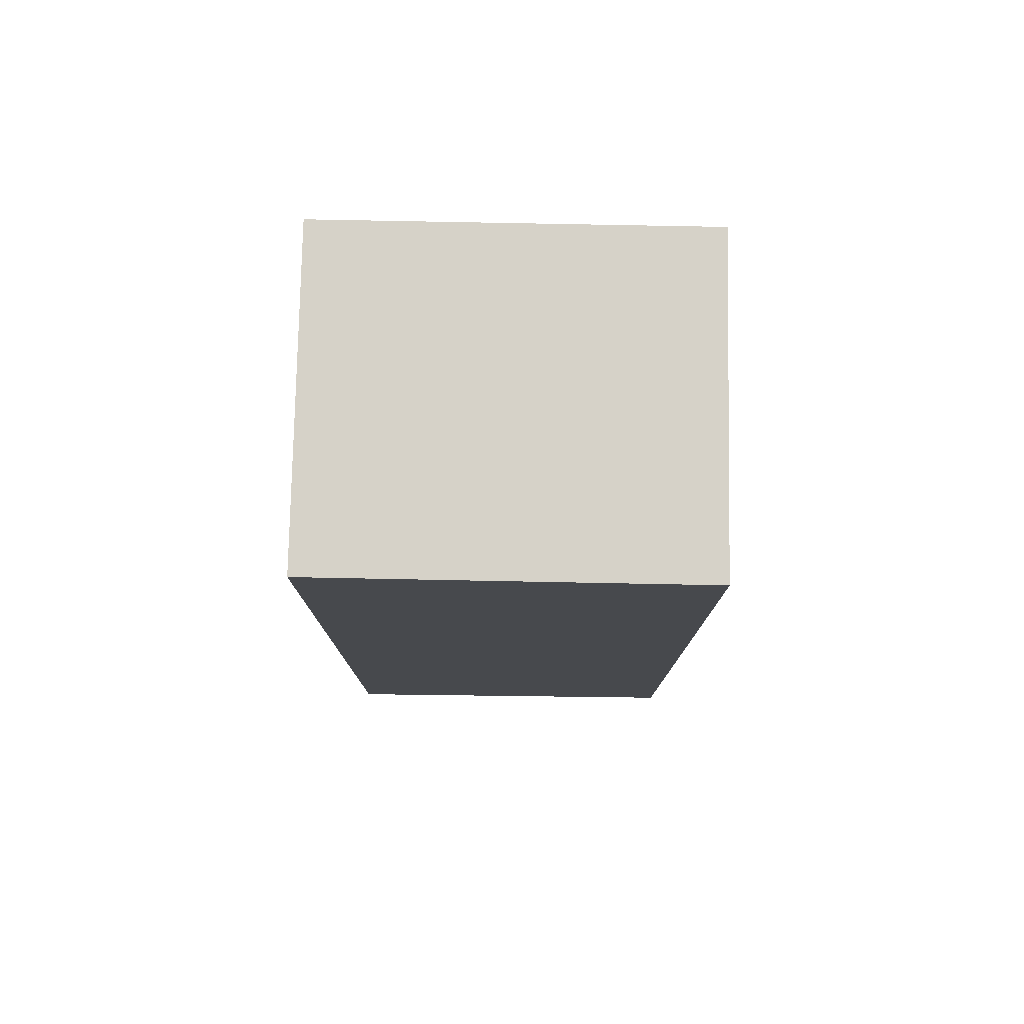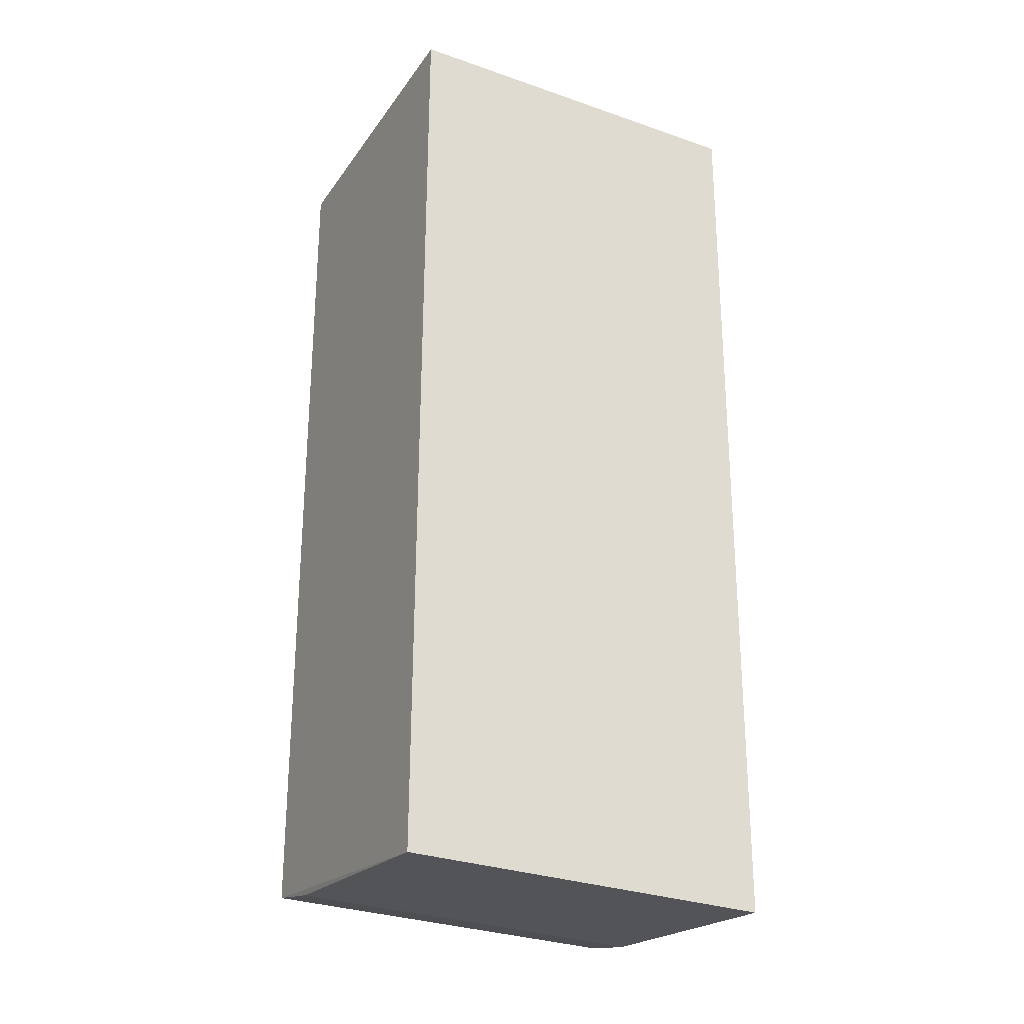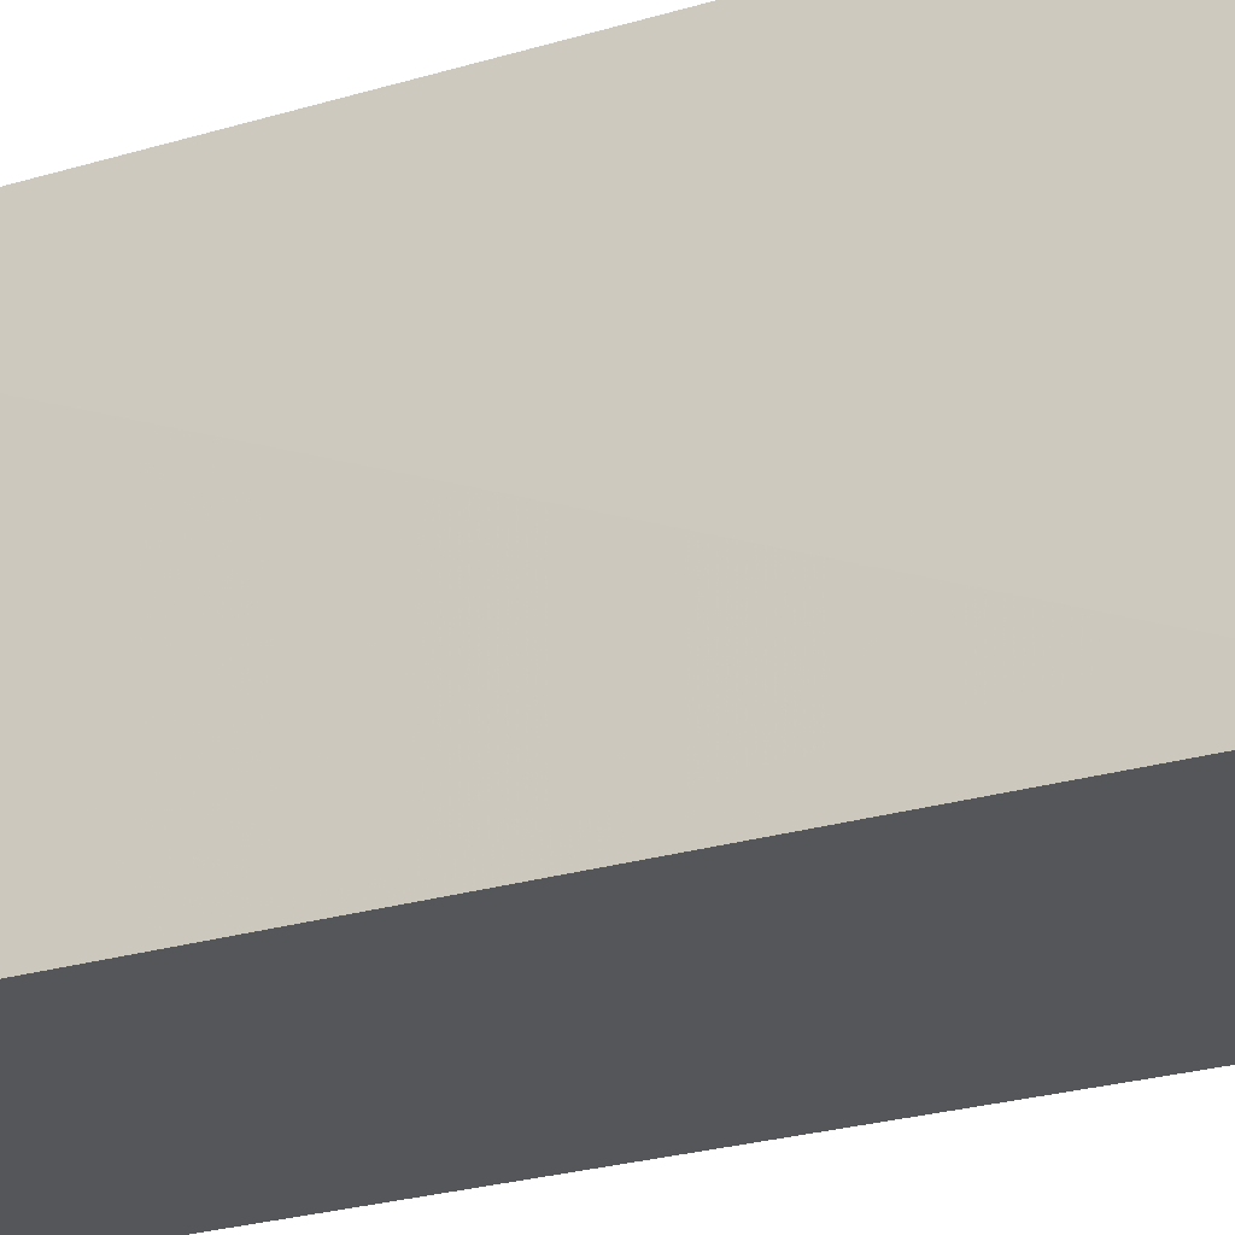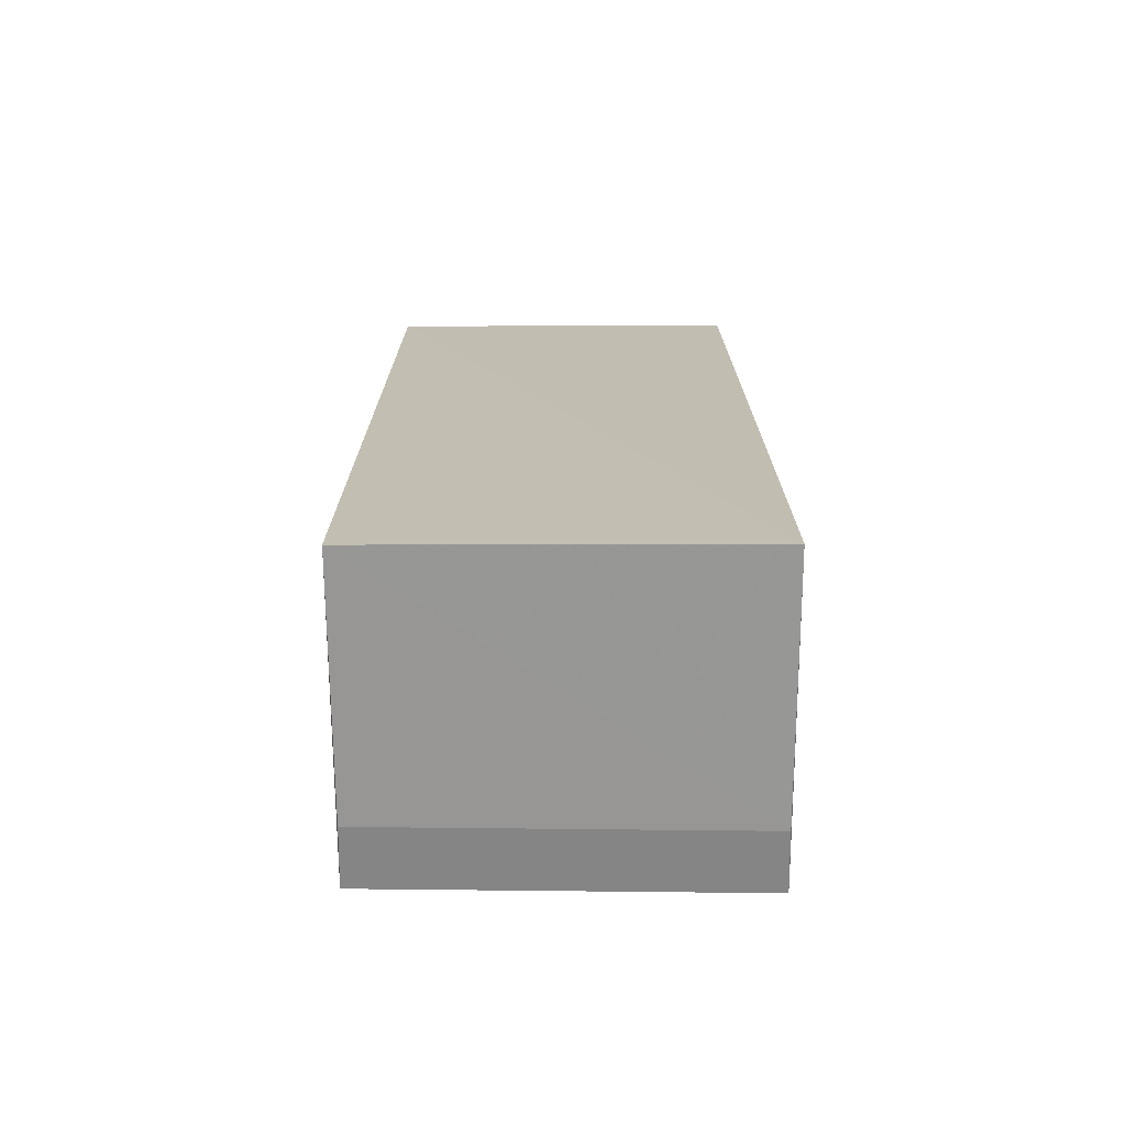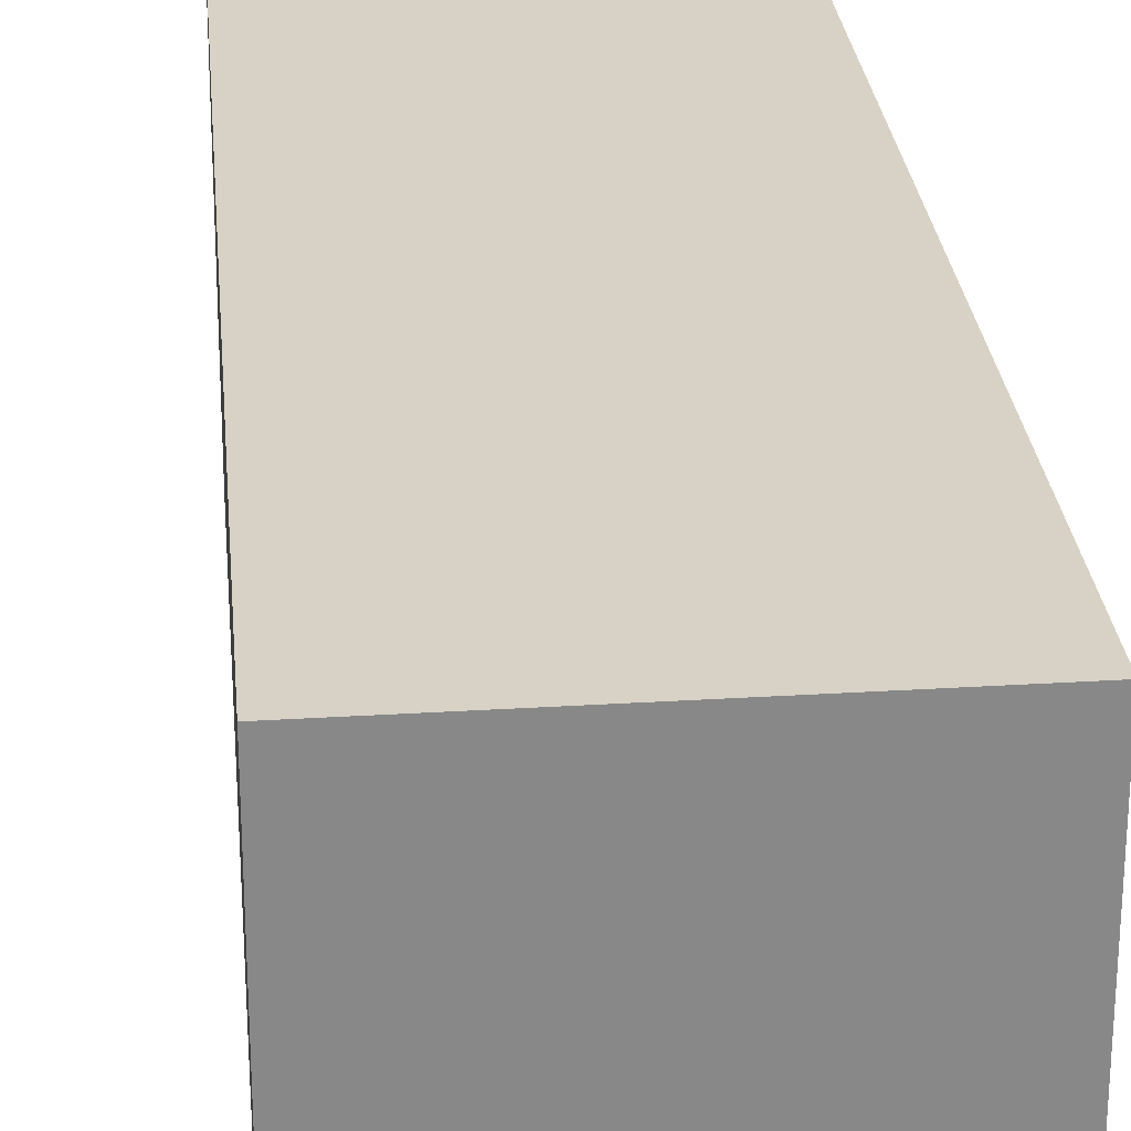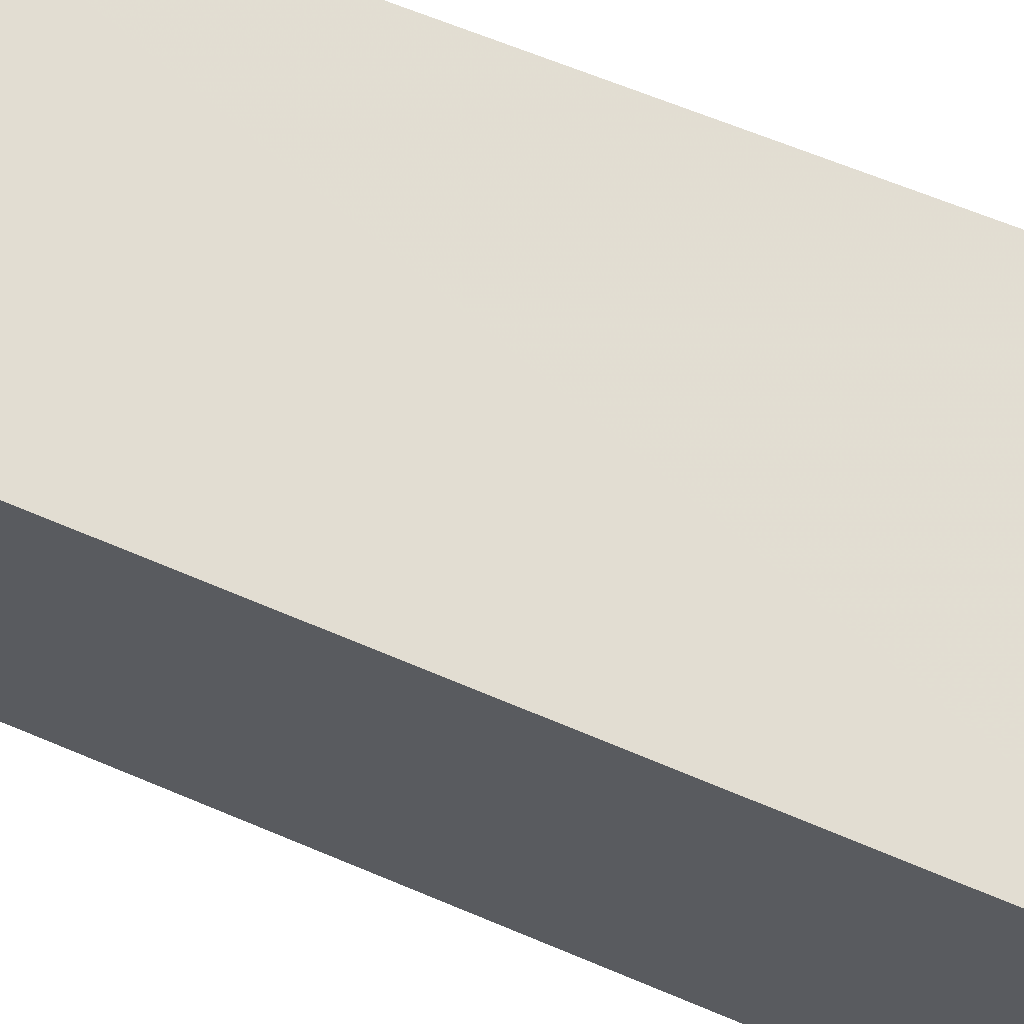
<metadata>
{"format":"obj","ext":"obj","renderer":"f3d","projection":"perspective","resolution":1024,"background":"white","views":[{"elev":77.8,"azim":-88.9,"up":"+Y"},{"elev":-27.6,"azim":62.2,"up":"+Y"},{"elev":-25.3,"azim":-63.9,"up":"+Z"},{"elev":-73.3,"azim":90.2,"up":"+Y"},{"elev":27.5,"azim":174.5,"up":"+Z"},{"elev":68.1,"azim":112.4,"up":"+Z"}]}
</metadata>
<code>
v 0.007174 -0.1764 0.007126
v 0.007619 -0.1786 -0.09819
v 0.009468 0.0848 -0.09848
v -0.08144 0.0848 0.007576
v -0.08065 -0.1688 -0.09836
v 0.009468 0.0848 0.007576
v -0.06318 -0.1723 -0.09799
v -0.0802 -0.1665 0.007333
v -0.08144 0.0848 -0.09848
v -0.06273 -0.17 0.006878
f 5 3 2
f 6 3 4
f 6 1 2
f 6 2 3
f 7 5 2
f 7 2 1
f 8 4 5
f 8 6 4
f 8 1 6
f 8 5 7
f 9 5 4
f 9 4 3
f 9 3 5
f 10 8 7
f 10 7 1
f 10 1 8

</code>
